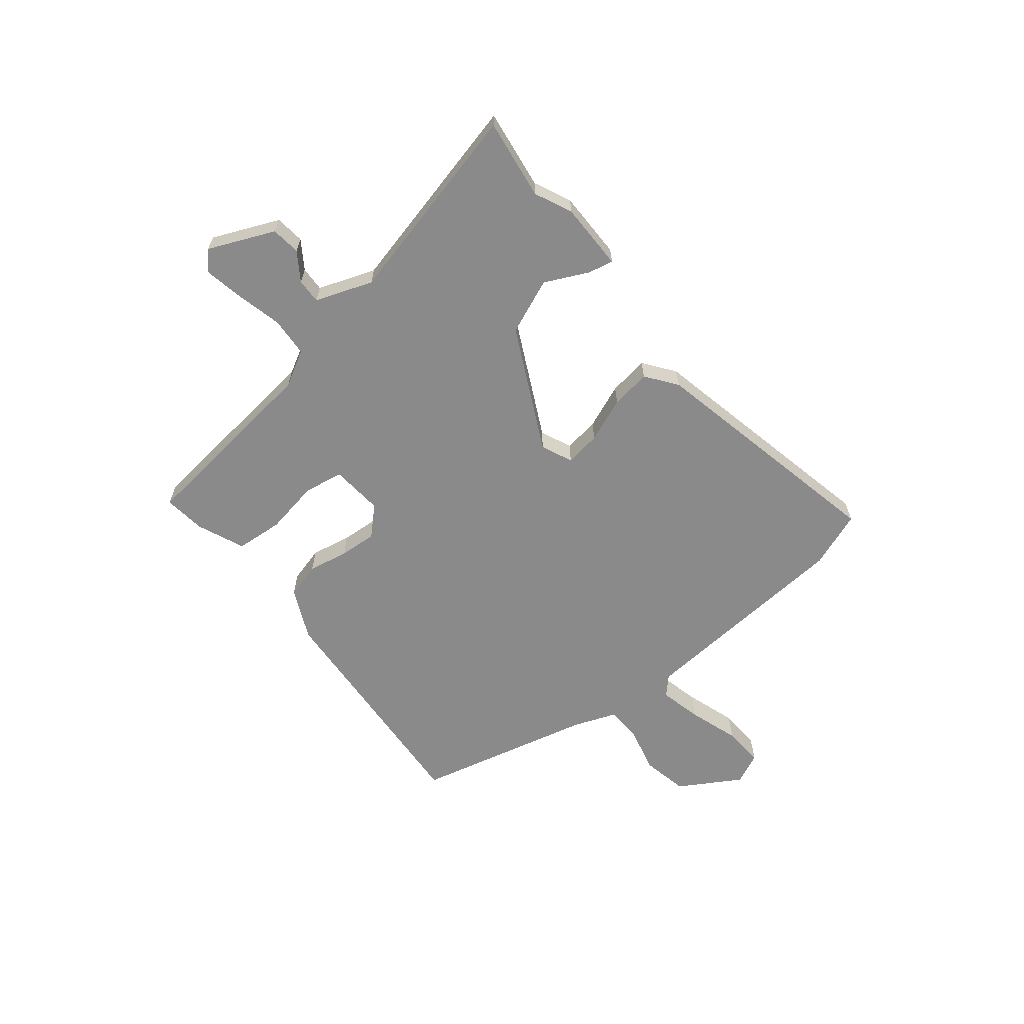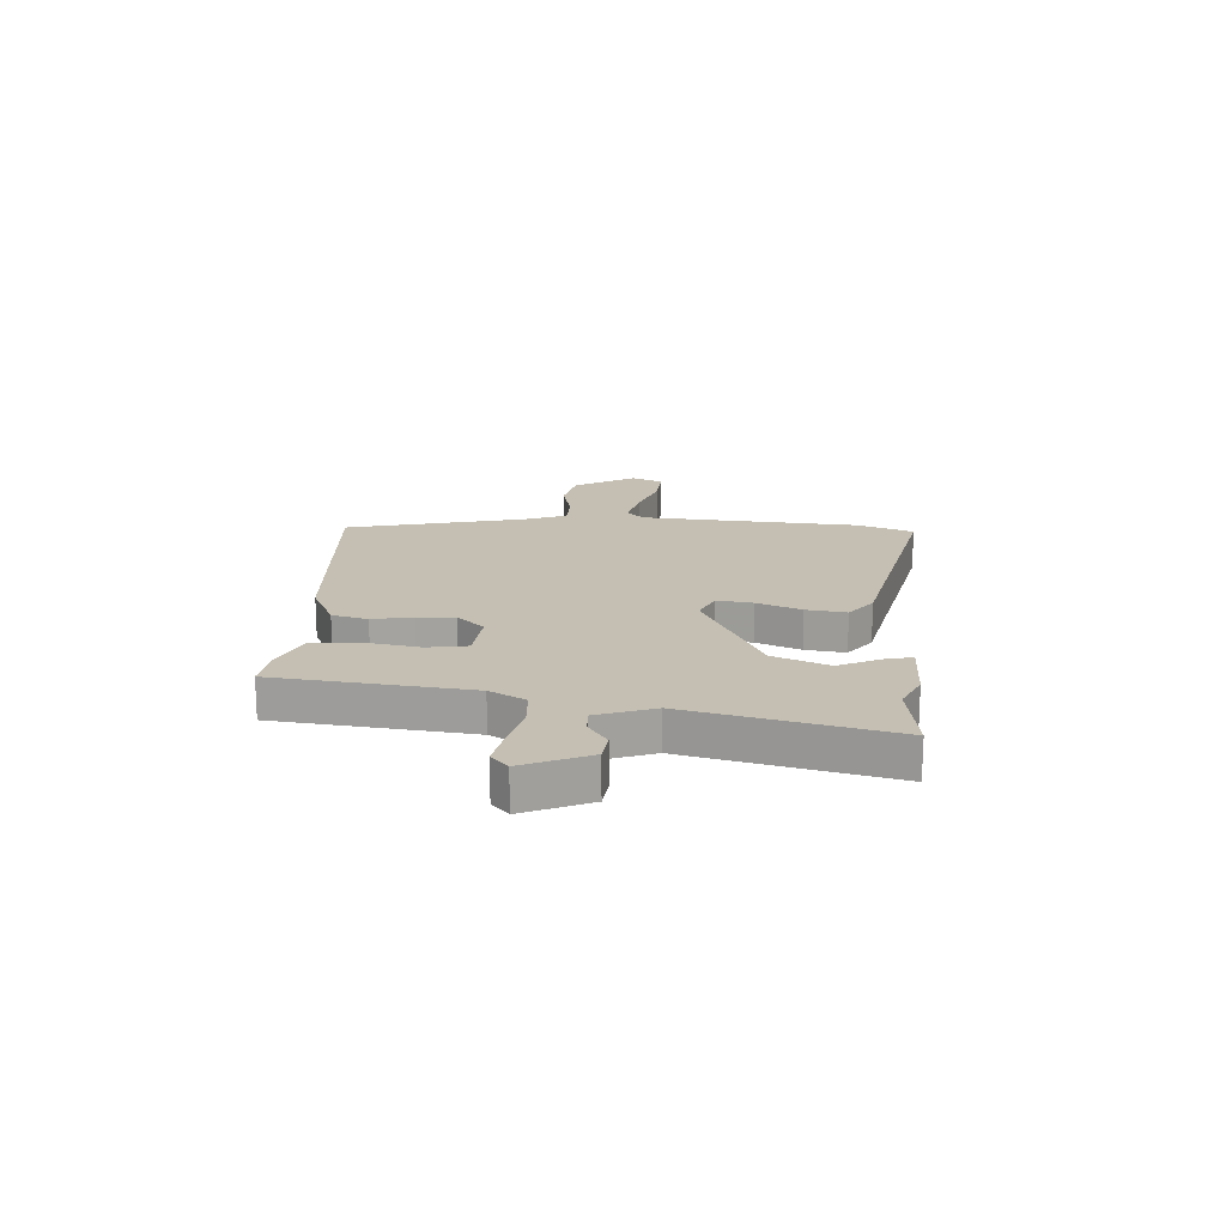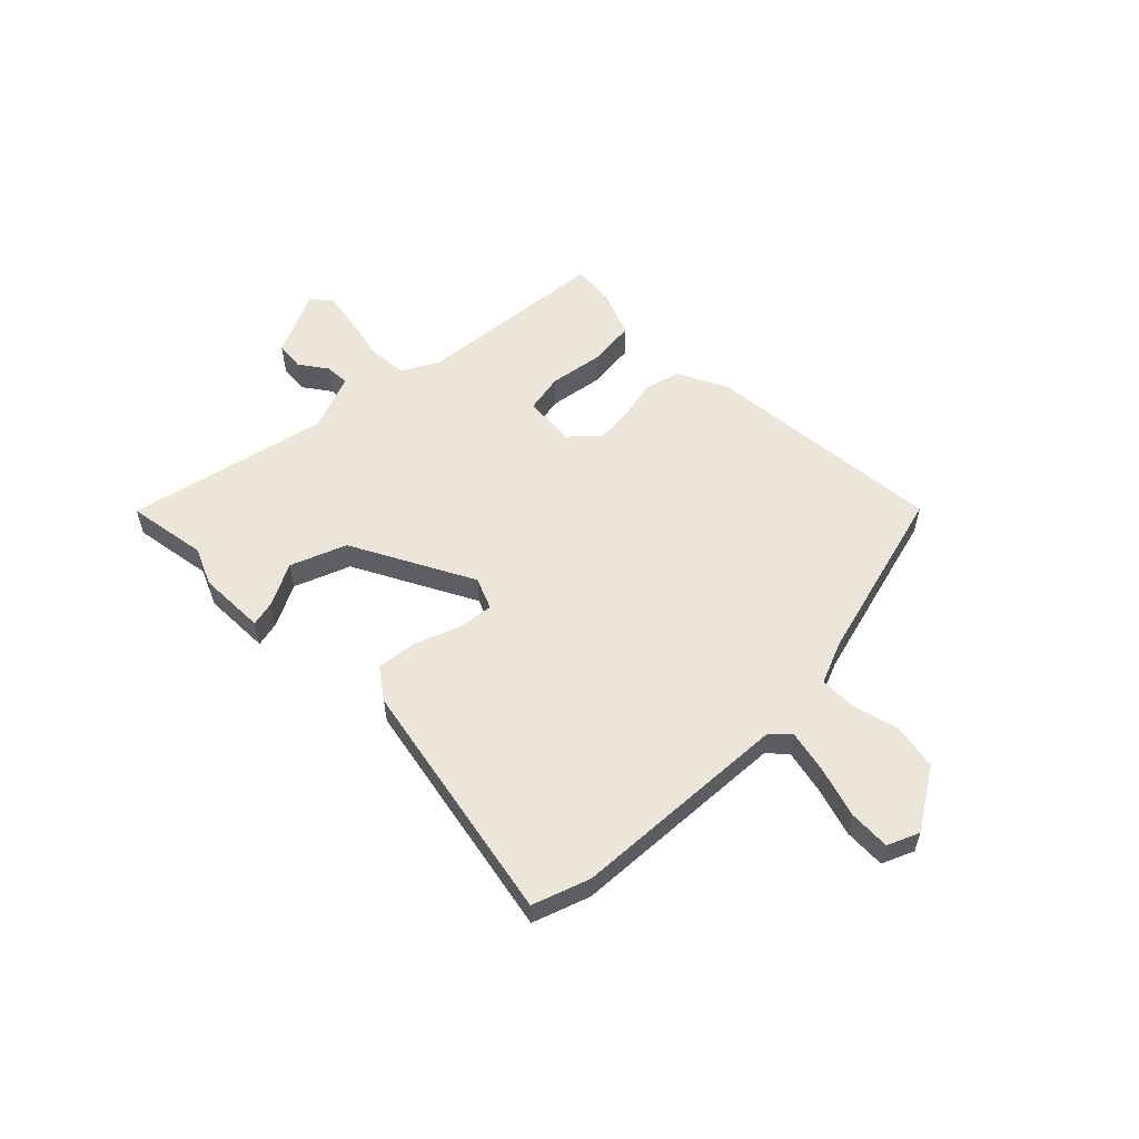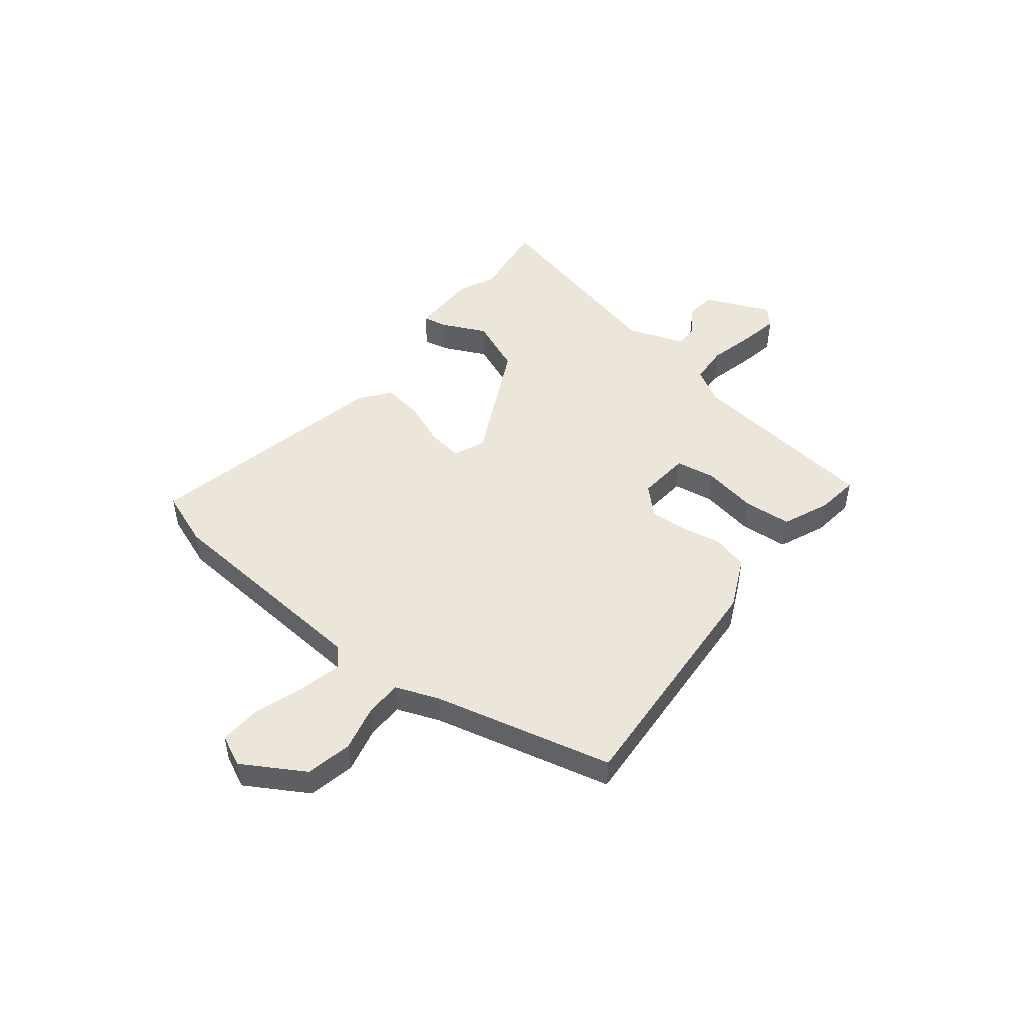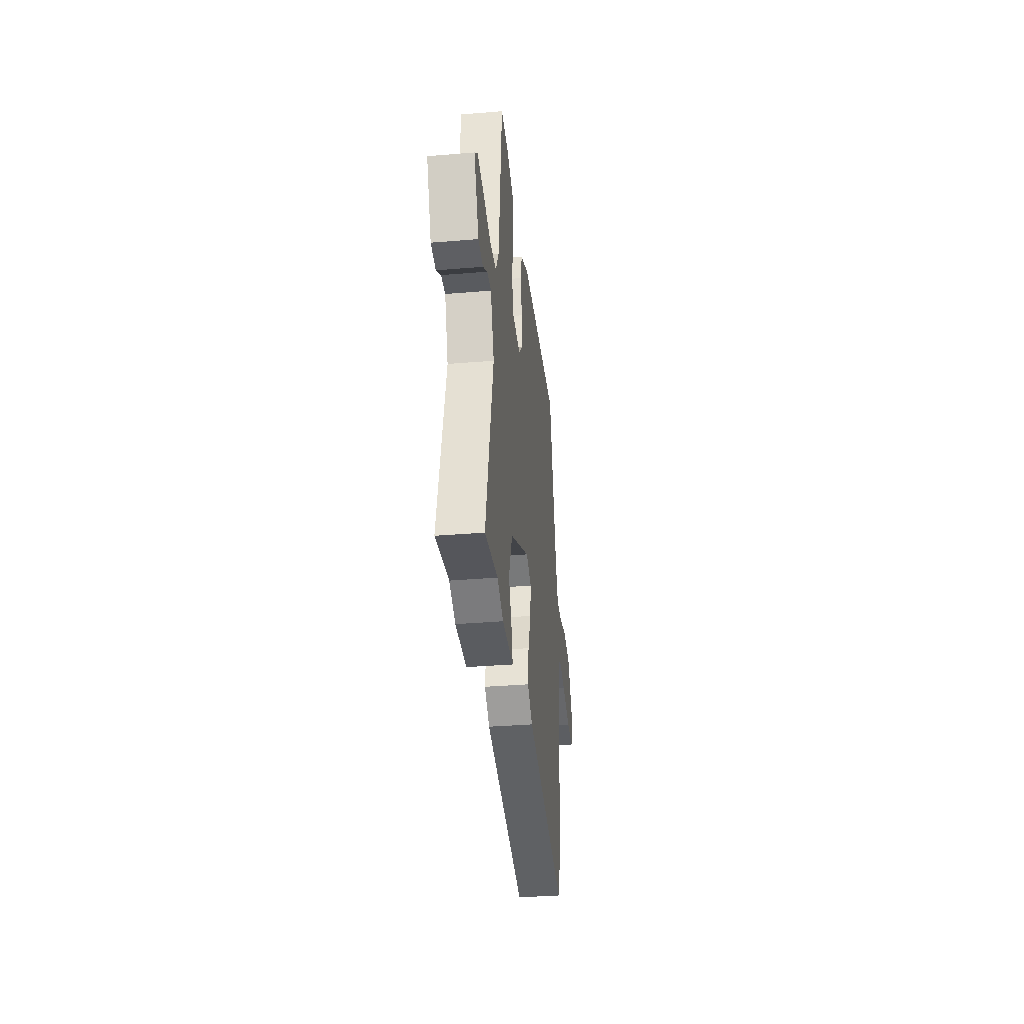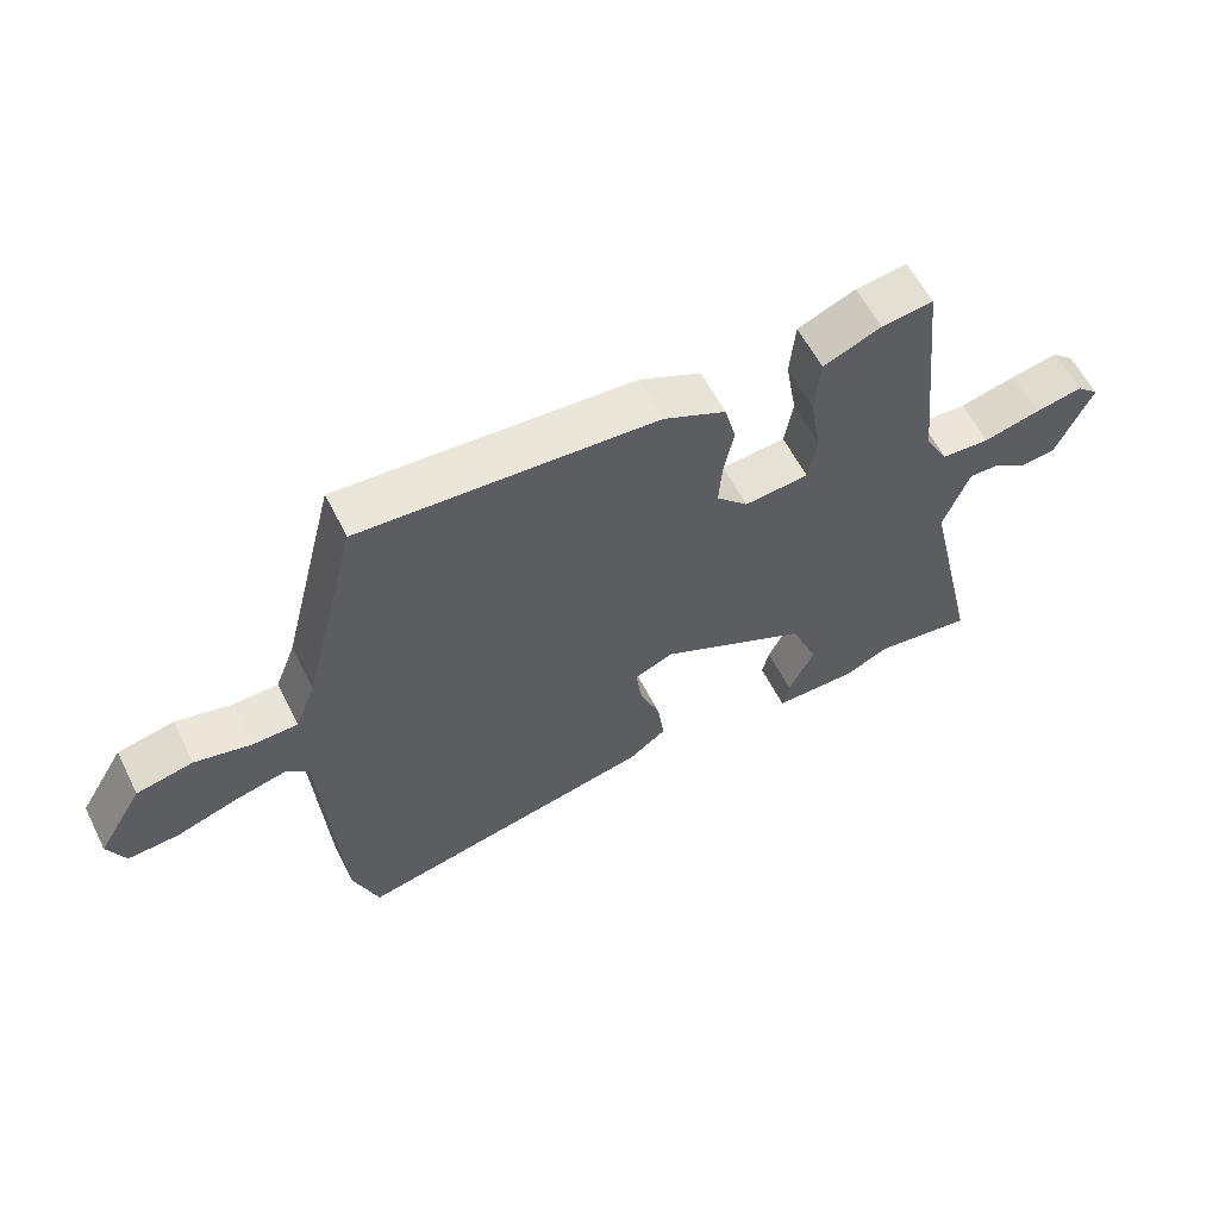
<metadata>
{"format":"obj","ext":"obj","renderer":"f3d","projection":"perspective","resolution":1024,"background":"white","views":[{"elev":-63.5,"azim":129.2,"up":"+Y"},{"elev":17.6,"azim":94.1,"up":"+Y"},{"elev":56.3,"azim":-135.6,"up":"+Y"},{"elev":48.3,"azim":-51.1,"up":"+Y"},{"elev":-34.8,"azim":96.4,"up":"+Z"},{"elev":59.8,"azim":-26.8,"up":"+Z"}]}
</metadata>
<code>
v 0.6 0.07 -0.515
v 0.452 0.07 -0.493
v 0.383 0.07 -0.524
v 0.258 0.07 -0.523
v 0.268 0.07 -0.477
v 0.307 0.07 -0.397
v 0.266 0.07 -0.295
v 0.041 0.07 -0.181
v -0.017 0.07 -0.206
v -0.008 0.07 -0.272
v 0.024 0.07 -0.354
v 0.034 0.07 -0.428
v -0.023 0.07 -0.47
v -0.477 0.07 -0.564
v -0.515 0.07 -0.46
v -0.542 0.07 -0.054
v -0.575 0.07 -0.022
v -0.653 0.07 -0.04
v -0.747 0.07 -0.07
v -0.823 0.07 -0.074
v -0.849 0.07 -0.016
v -0.781 0.07 0.096
v -0.696 0.07 0.113
v -0.611 0.07 0.092
v -0.544 0.07 0.093
v -0.513 0.07 0.172
v -0.43 0.07 0.5
v 0.015 0.07 0.467
v 0.109 0.07 0.422
v 0.126 0.07 0.356
v 0.111 0.07 0.282
v 0.106 0.07 0.213
v 0.154 0.07 0.163
v 0.251 0.07 0.171
v 0.264 0.07 0.244
v 0.247 0.07 0.344
v 0.255 0.07 0.432
v 0.342 0.07 0.468
v 0.42 0.07 0.477
v 0.458 0.07 0.12
v 0.494 0.07 0.054
v 0.567 0.07 0.049
v 0.652 0.07 0.069
v 0.724 0.07 0.082
v 0.758 0.07 0.051
v 0.704 0.07 -0.07
v 0.65 0.07 -0.076
v 0.599 0.07 -0.041
v 0.553 0.07 -0.039
v 0.514 0.07 -0.144
v 0.6 0 -0.515
v 0.452 0 -0.493
v 0.383 0 -0.524
v 0.258 0 -0.523
v 0.268 0 -0.477
v 0.307 0 -0.397
v 0.266 0 -0.295
v 0.041 0 -0.181
v -0.017 0 -0.206
v -0.008 0 -0.272
v 0.024 0 -0.354
v 0.034 0 -0.428
v -0.023 0 -0.47
v -0.477 0 -0.564
v -0.515 0 -0.46
v -0.542 0 -0.054
v -0.575 0 -0.022
v -0.653 0 -0.04
v -0.747 0 -0.07
v -0.823 0 -0.074
v -0.849 0 -0.016
v -0.781 0 0.096
v -0.696 0 0.113
v -0.611 0 0.092
v -0.544 0 0.093
v -0.513 0 0.172
v -0.43 0 0.5
v 0.015 0 0.467
v 0.109 0 0.422
v 0.126 0 0.356
v 0.111 0 0.282
v 0.106 0 0.213
v 0.154 0 0.163
v 0.251 0 0.171
v 0.264 0 0.244
v 0.247 0 0.344
v 0.255 0 0.432
v 0.342 0 0.468
v 0.42 0 0.477
v 0.458 0 0.12
v 0.494 0 0.054
v 0.567 0 0.049
v 0.652 0 0.069
v 0.724 0 0.082
v 0.758 0 0.051
v 0.704 0 -0.07
v 0.65 0 -0.076
v 0.599 0 -0.041
v 0.553 0 -0.039
v 0.514 0 -0.144
f 45 46 47 48
f 45 48 49
f 42 43 44 45
f 42 45 49
f 41 42 49 50
f 37 38 39 40
f 35 36 37 40
f 34 35 40 41
f 33 34 41 50
f 28 29 30 31
f 26 27 28 31
f 25 26 31 32
f 21 22 23 24
f 21 24 25
f 18 19 20 21
f 17 18 21 25
f 16 17 25 32
f 10 11 12 13
f 9 10 13 14
f 3 4 5 6
f 2 3 6 7
f 33 50 1 2
f 32 33 2 7
f 9 14 15 16
f 8 9 16 32
f 7 8 32
f 98 97 96 95
f 99 98 95
f 95 94 93 92
f 99 95 92
f 100 99 92 91
f 90 89 88 87
f 90 87 86 85
f 91 90 85 84
f 100 91 84 83
f 81 80 79 78
f 81 78 77 76
f 82 81 76 75
f 74 73 72 71
f 75 74 71
f 71 70 69 68
f 75 71 68 67
f 82 75 67 66
f 63 62 61 60
f 64 63 60 59
f 56 55 54 53
f 57 56 53 52
f 52 51 100 83
f 57 52 83 82
f 66 65 64 59
f 82 66 59 58
f 82 58 57
f 1 51 52 2
f 2 52 53 3
f 3 53 54 4
f 4 54 55 5
f 5 55 56 6
f 6 56 57 7
f 7 57 58 8
f 8 58 59 9
f 9 59 60 10
f 10 60 61 11
f 11 61 62 12
f 12 62 63 13
f 13 63 64 14
f 14 64 65 15
f 15 65 66 16
f 16 66 67 17
f 17 67 68 18
f 18 68 69 19
f 19 69 70 20
f 20 70 71 21
f 21 71 72 22
f 22 72 73 23
f 23 73 74 24
f 24 74 75 25
f 25 75 76 26
f 26 76 77 27
f 27 77 78 28
f 28 78 79 29
f 29 79 80 30
f 30 80 81 31
f 31 81 82 32
f 32 82 83 33
f 33 83 84 34
f 34 84 85 35
f 35 85 86 36
f 36 86 87 37
f 37 87 88 38
f 38 88 89 39
f 39 89 90 40
f 40 90 91 41
f 41 91 92 42
f 42 92 93 43
f 43 93 94 44
f 44 94 95 45
f 45 95 96 46
f 46 96 97 47
f 47 97 98 48
f 48 98 99 49
f 49 99 100 50
f 50 100 51 1

</code>
